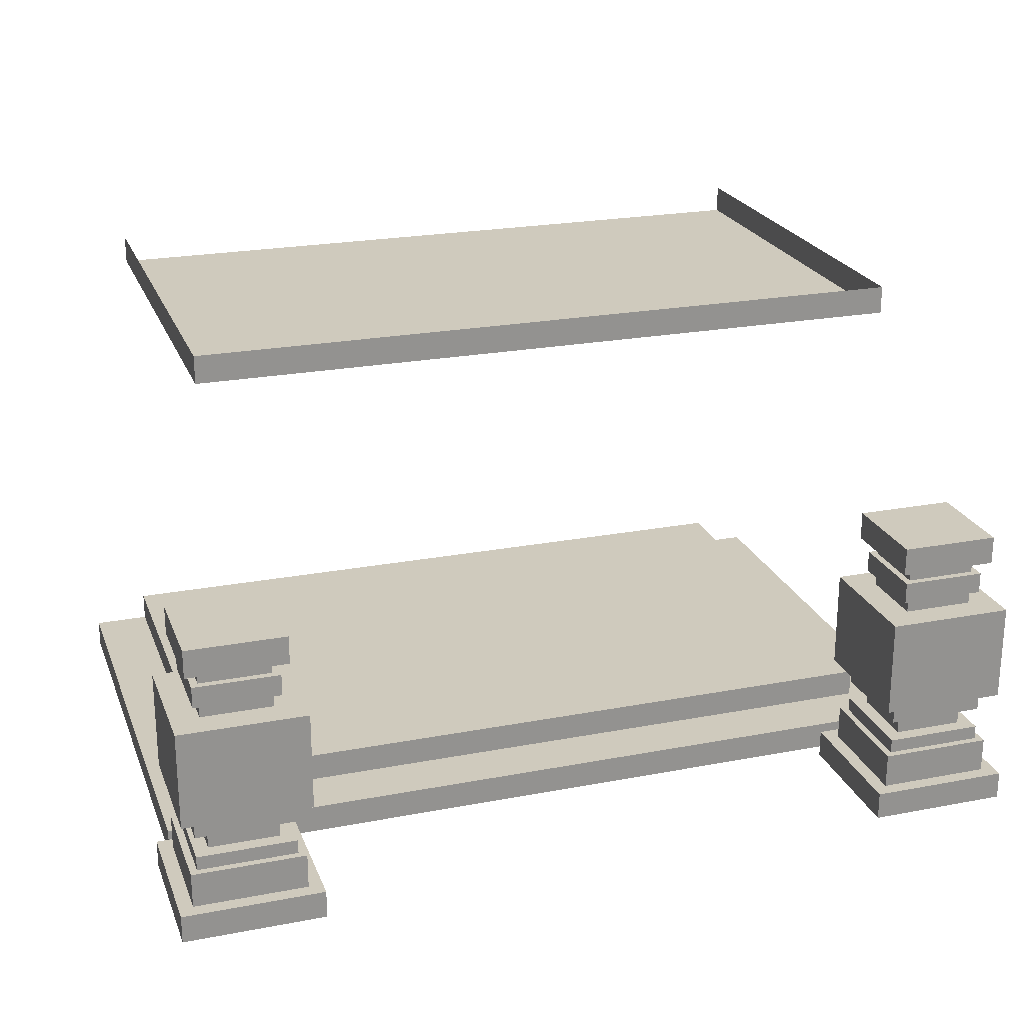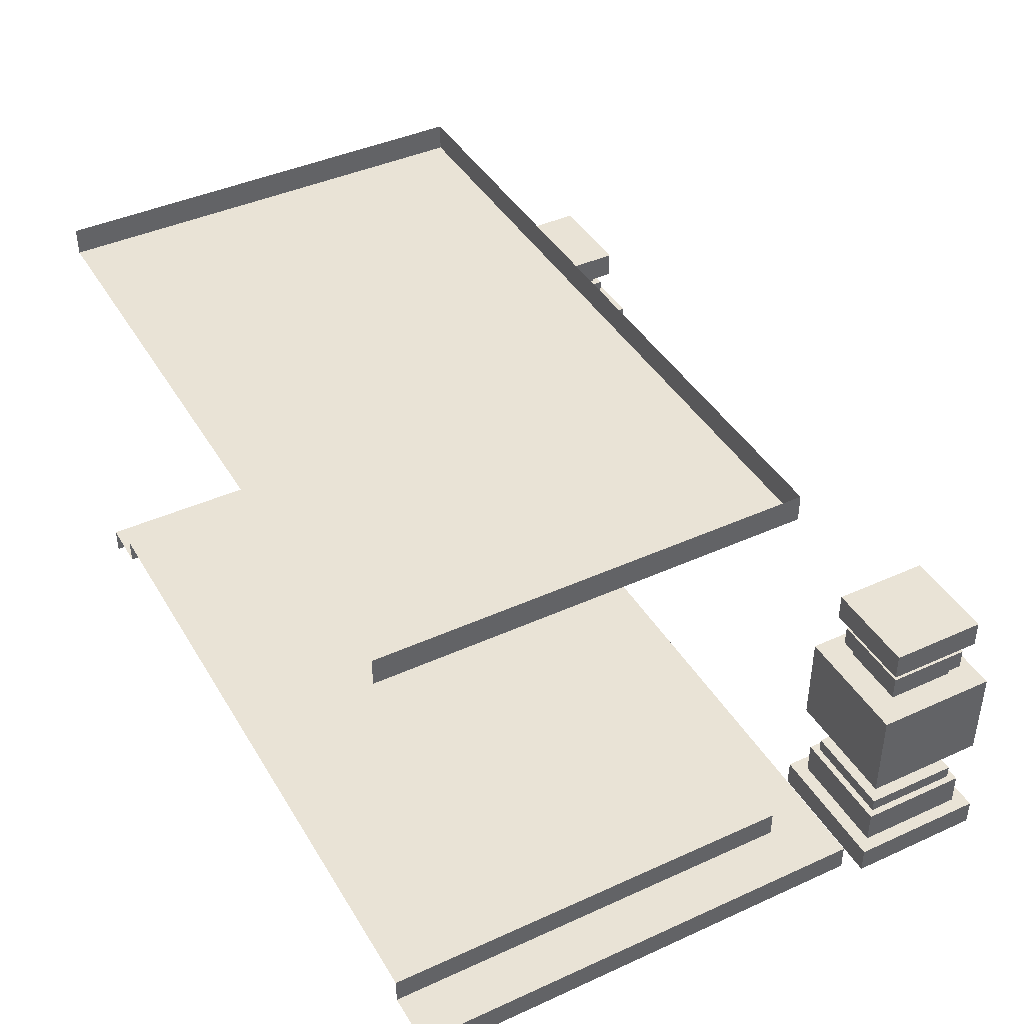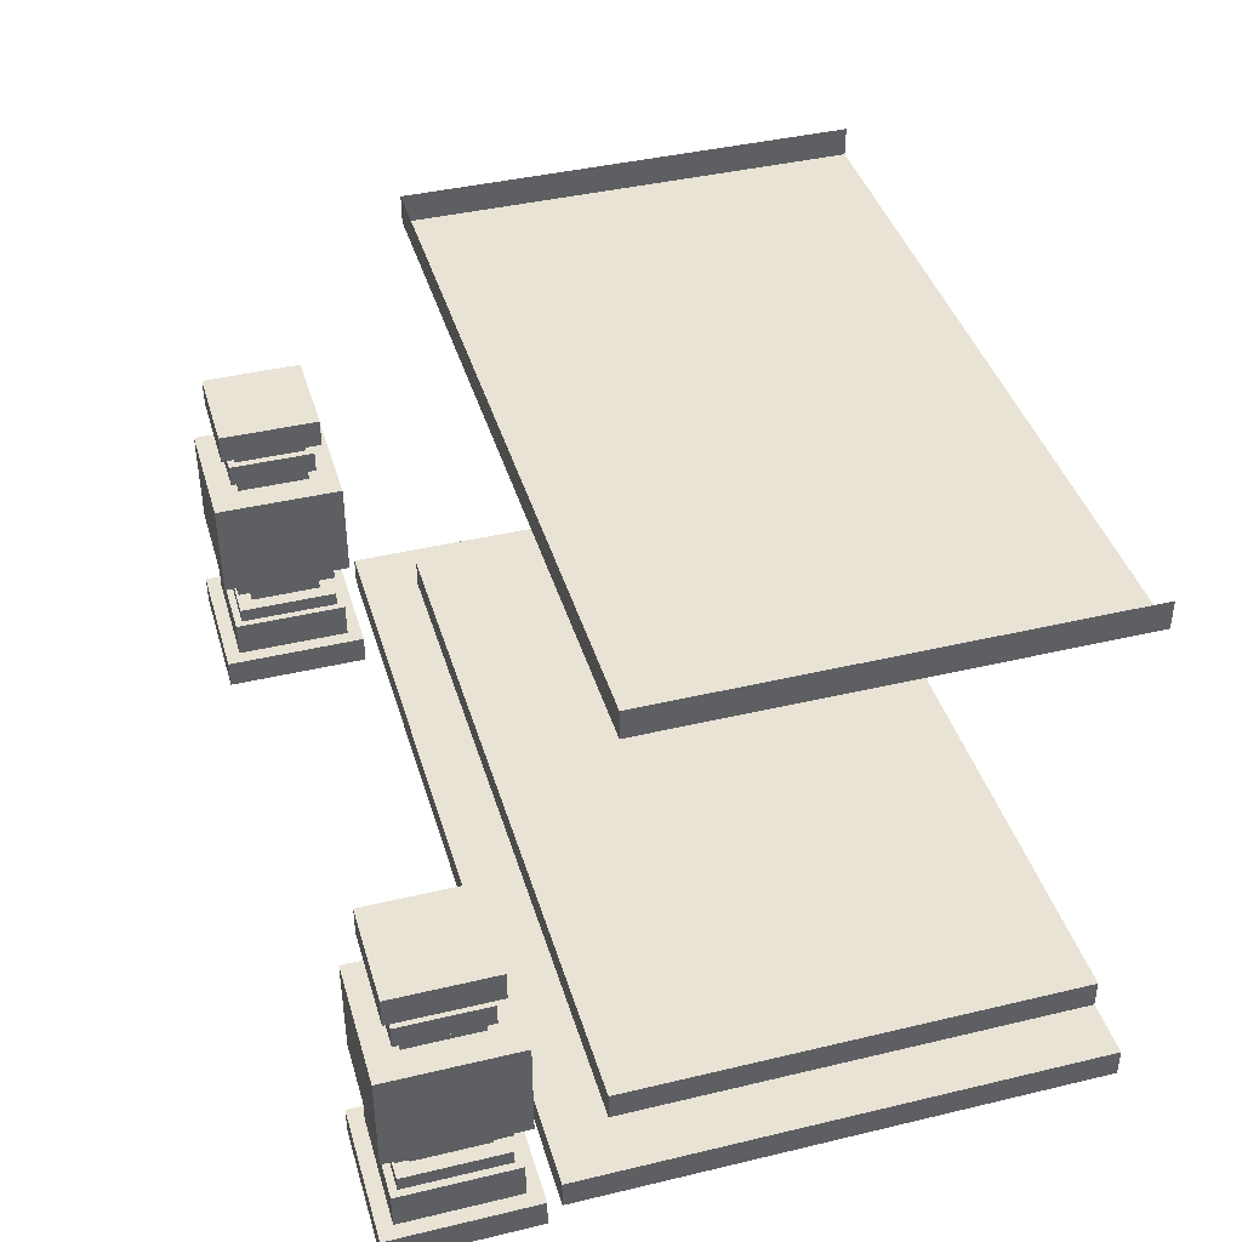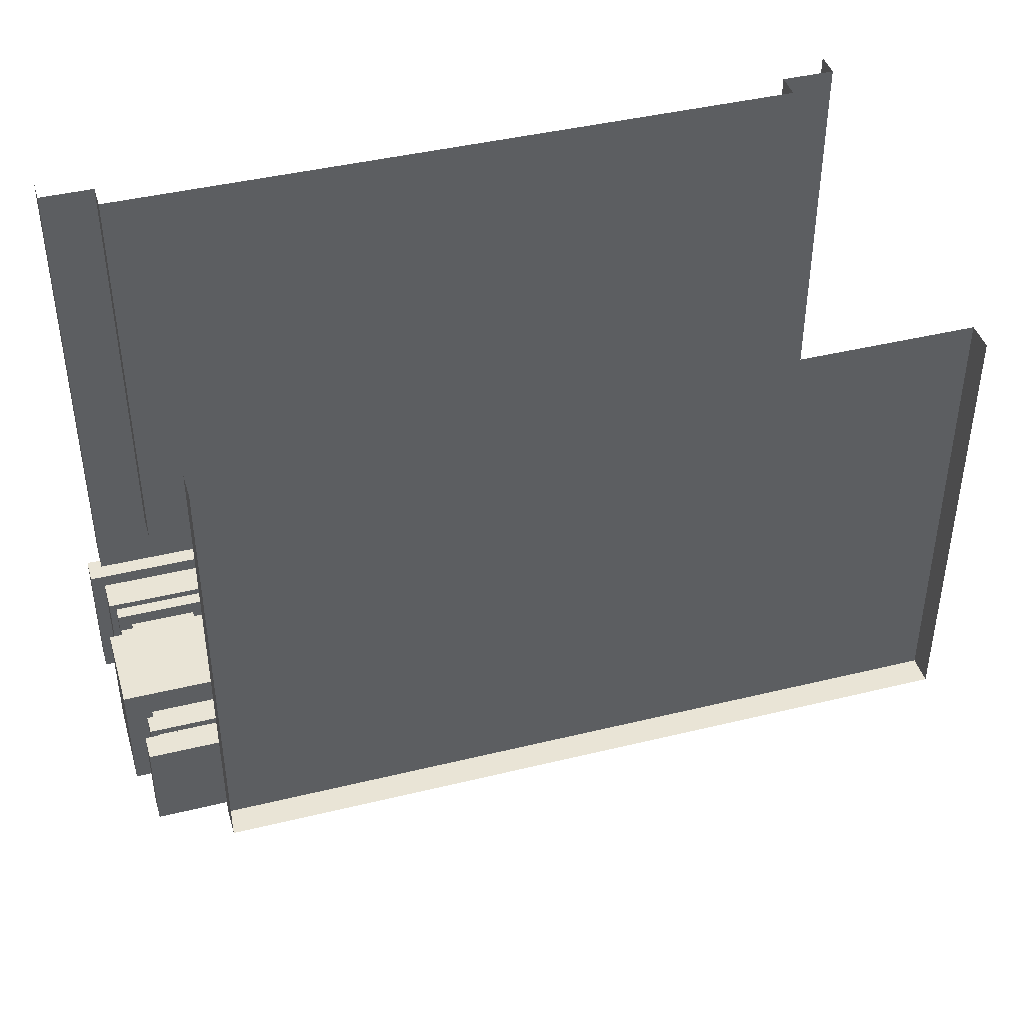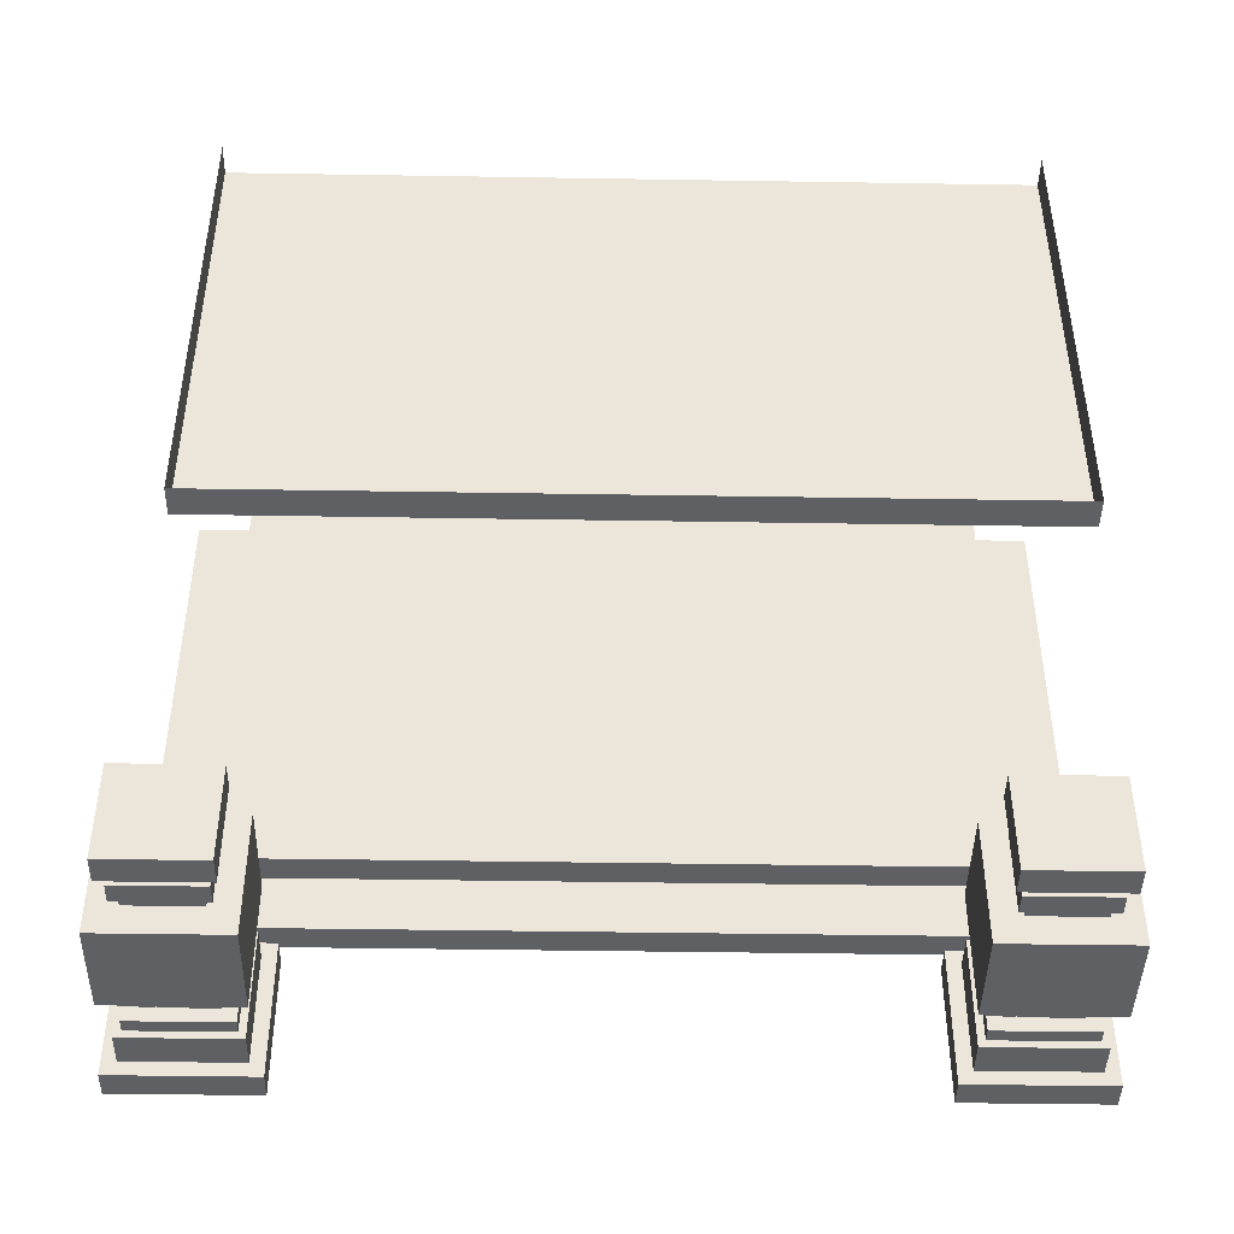
<metadata>
{"format":"obj","ext":"obj","renderer":"f3d","projection":"perspective","resolution":1024,"background":"white","views":[{"elev":23.0,"azim":-18.0,"up":"+Z"},{"elev":42.0,"azim":-118.6,"up":"+Z"},{"elev":41.0,"azim":73.8,"up":"+Z"},{"elev":42.4,"azim":-16.3,"up":"+Y"},{"elev":-43.7,"azim":-1.1,"up":"+Y"}]}
</metadata>
<code>
g emperors_palace_palace_thronepodium_001
v -2.812 16.25 1.875
v -3.688 16.25 1.875
v -3.688 15.38 1.875
v -2.812 15.38 1.875
v -2.812 15.38 2.063
v -2.812 15.38 1.875
v -3.688 15.38 1.875
v -3.688 15.38 2.063
v -2.812 16.25 2.063
v -2.812 16.25 1.875
v -2.812 15.38 1.875
v -2.812 15.38 2.063
v -3.688 16.25 2.063
v -3.688 16.25 1.875
v -2.812 16.25 1.875
v -2.812 16.25 2.063
v -3.688 15.38 2.063
v -3.688 15.38 1.875
v -3.688 16.25 1.875
v -3.688 16.25 2.063
v -2.688 16.38 2.063
v -3.812 16.38 2.063
v -3.812 15.25 2.063
v -2.688 15.25 2.063
v -2.688 16.38 2.938
v -2.688 15.25 2.938
v -3.812 15.25 2.938
v -3.812 16.38 2.938
v -2.688 15.25 2.938
v -2.688 15.25 2.063
v -3.812 15.25 2.063
v -3.812 15.25 2.938
v -2.688 16.38 2.938
v -2.688 16.38 2.063
v -2.688 15.25 2.063
v -2.688 15.25 2.938
v -3.812 16.38 2.938
v -3.812 16.38 2.063
v -2.688 16.38 2.063
v -2.688 16.38 2.938
v -3.812 15.25 2.938
v -3.812 15.25 2.063
v -3.812 16.38 2.063
v -3.812 16.38 2.938
v -2.938 15.5 3.375
v -2.938 15.5 2.938
v -3.562 15.5 2.938
v -3.562 15.5 3.375
v -2.938 16.12 3.375
v -2.938 16.12 2.938
v -2.938 15.5 2.938
v -2.938 15.5 3.375
v -3.562 16.12 3.375
v -3.562 16.12 2.938
v -2.938 16.12 2.938
v -2.938 16.12 3.375
v -3.562 15.5 3.375
v -3.562 15.5 2.938
v -3.562 16.12 2.938
v -3.562 16.12 3.375
v -2.812 16.25 3.375
v -3.688 16.25 3.375
v -3.688 15.38 3.375
v -2.812 15.38 3.375
v -2.812 16.25 3.625
v -2.812 15.38 3.625
v -3.688 15.38 3.625
v -3.688 16.25 3.625
v -2.812 15.38 3.625
v -2.812 15.38 3.375
v -3.688 15.38 3.375
v -3.688 15.38 3.625
v -2.812 16.25 3.625
v -2.812 16.25 3.375
v -2.812 15.38 3.375
v -2.812 15.38 3.625
v -3.688 16.25 3.625
v -3.688 16.25 3.375
v -2.812 16.25 3.375
v -2.812 16.25 3.625
v -3.688 15.38 3.625
v -3.688 15.38 3.375
v -3.688 16.25 3.375
v -3.688 16.25 3.625
v -2.938 15.5 1.875
v -2.938 15.5 1.688
v -3.562 15.5 1.688
v -3.562 15.5 1.875
v -2.938 16.12 1.875
v -2.938 16.12 1.688
v -2.938 15.5 1.688
v -2.938 15.5 1.875
v -3.562 16.12 1.875
v -3.562 16.12 1.688
v -2.938 16.12 1.688
v -2.938 16.12 1.875
v -3.562 15.5 1.875
v -3.562 15.5 1.688
v -3.562 16.12 1.688
v -3.562 16.12 1.875
v -2.875 16.19 3.063
v -3.625 16.19 3.063
v -3.625 15.44 3.063
v -2.875 15.44 3.063
v -2.875 16.19 3.25
v -2.875 15.44 3.25
v -3.625 15.44 3.25
v -3.625 16.19 3.25
v -2.875 15.44 3.25
v -2.875 15.44 3.063
v -3.625 15.44 3.063
v -3.625 15.44 3.25
v -2.875 16.19 3.25
v -2.875 16.19 3.063
v -2.875 15.44 3.063
v -2.875 15.44 3.25
v -3.625 16.19 3.25
v -3.625 16.19 3.063
v -2.875 16.19 3.063
v -2.875 16.19 3.25
v -3.625 15.44 3.25
v -3.625 15.44 3.063
v -3.625 16.19 3.063
v -3.625 16.19 3.25
v -2.812 15.38 1.688
v -2.812 15.38 1.563
v -3.688 15.38 1.563
v -3.688 15.38 1.688
v -2.812 16.25 1.688
v -2.812 16.25 1.563
v -2.812 15.38 1.563
v -2.812 15.38 1.688
v -3.688 16.25 1.688
v -3.688 16.25 1.563
v -2.812 16.25 1.563
v -2.812 16.25 1.688
v -3.688 15.38 1.688
v -3.688 15.38 1.563
v -3.688 16.25 1.563
v -3.688 16.25 1.688
v -2.75 15.31 1.563
v -2.75 15.31 1.25
v -3.75 15.31 1.25
v -3.75 15.31 1.563
v -2.75 16.31 1.563
v -2.75 16.31 1.25
v -2.75 15.31 1.25
v -2.75 15.31 1.563
v -3.75 16.31 1.563
v -3.75 16.31 1.25
v -2.75 16.31 1.25
v -2.75 16.31 1.563
v -3.75 15.31 1.563
v -3.75 15.31 1.25
v -3.75 16.31 1.25
v -3.75 16.31 1.563
v -3.688 15.38 1.688
v -3.688 16.25 1.688
v -2.812 16.25 1.688
v -2.812 15.38 1.688
v -3.75 15.31 1.563
v -3.75 16.31 1.563
v -2.75 16.31 1.563
v -2.75 15.31 1.563
v 3.688 16.25 1.875
v 2.812 16.25 1.875
v 2.812 15.38 1.875
v 3.688 15.38 1.875
v 3.688 15.38 2.062
v 3.688 15.38 1.875
v 2.812 15.38 1.875
v 2.812 15.38 2.062
v 3.688 16.25 2.062
v 3.688 16.25 1.875
v 3.688 15.38 1.875
v 3.688 15.38 2.062
v 2.812 16.25 2.062
v 2.812 16.25 1.875
v 3.688 16.25 1.875
v 3.688 16.25 2.062
v 2.812 15.38 2.062
v 2.812 15.38 1.875
v 2.812 16.25 1.875
v 2.812 16.25 2.062
v 3.812 16.38 2.062
v 2.688 16.38 2.062
v 2.688 15.25 2.062
v 3.812 15.25 2.062
v 3.812 16.38 2.938
v 3.812 15.25 2.938
v 2.688 15.25 2.938
v 2.688 16.38 2.938
v 3.812 15.25 2.938
v 3.812 15.25 2.062
v 2.688 15.25 2.062
v 2.688 15.25 2.938
v 3.812 16.38 2.938
v 3.812 16.38 2.062
v 3.812 15.25 2.062
v 3.812 15.25 2.938
v 2.688 16.38 2.938
v 2.688 16.38 2.062
v 3.812 16.38 2.062
v 3.812 16.38 2.938
v 2.688 15.25 2.938
v 2.688 15.25 2.062
v 2.688 16.38 2.062
v 2.688 16.38 2.938
v 3.562 15.5 3.375
v 3.562 15.5 2.938
v 2.938 15.5 2.938
v 2.938 15.5 3.375
v 3.562 16.12 3.375
v 3.562 16.12 2.938
v 3.562 15.5 2.938
v 3.562 15.5 3.375
v 2.938 16.12 3.375
v 2.938 16.12 2.938
v 3.562 16.12 2.938
v 3.562 16.12 3.375
v 2.938 15.5 3.375
v 2.938 15.5 2.938
v 2.938 16.12 2.938
v 2.938 16.12 3.375
v 3.688 16.25 3.375
v 2.812 16.25 3.375
v 2.812 15.38 3.375
v 3.688 15.38 3.375
v 3.688 16.25 3.625
v 3.688 15.38 3.625
v 2.812 15.38 3.625
v 2.812 16.25 3.625
v 3.688 15.38 3.625
v 3.688 15.38 3.375
v 2.812 15.38 3.375
v 2.812 15.38 3.625
v 3.688 16.25 3.625
v 3.688 16.25 3.375
v 3.688 15.38 3.375
v 3.688 15.38 3.625
v 2.812 16.25 3.625
v 2.812 16.25 3.375
v 3.688 16.25 3.375
v 3.688 16.25 3.625
v 2.812 15.38 3.625
v 2.812 15.38 3.375
v 2.812 16.25 3.375
v 2.812 16.25 3.625
v 3.562 15.5 1.875
v 3.562 15.5 1.688
v 2.938 15.5 1.688
v 2.938 15.5 1.875
v 3.562 16.12 1.875
v 3.562 16.12 1.688
v 3.562 15.5 1.688
v 3.562 15.5 1.875
v 2.938 16.12 1.875
v 2.938 16.12 1.688
v 3.562 16.12 1.688
v 3.562 16.12 1.875
v 2.938 15.5 1.875
v 2.938 15.5 1.688
v 2.938 16.12 1.688
v 2.938 16.12 1.875
v 3.625 16.19 3.062
v 2.875 16.19 3.062
v 2.875 15.44 3.062
v 3.625 15.44 3.062
v 3.625 16.19 3.25
v 3.625 15.44 3.25
v 2.875 15.44 3.25
v 2.875 16.19 3.25
v 3.625 15.44 3.25
v 3.625 15.44 3.062
v 2.875 15.44 3.062
v 2.875 15.44 3.25
v 3.625 16.19 3.25
v 3.625 16.19 3.062
v 3.625 15.44 3.062
v 3.625 15.44 3.25
v 2.875 16.19 3.25
v 2.875 16.19 3.062
v 3.625 16.19 3.062
v 3.625 16.19 3.25
v 2.875 15.44 3.25
v 2.875 15.44 3.062
v 2.875 16.19 3.062
v 2.875 16.19 3.25
v 3.688 15.38 1.688
v 3.688 15.38 1.563
v 2.812 15.38 1.563
v 2.812 15.38 1.688
v 3.688 16.25 1.688
v 3.688 16.25 1.563
v 3.688 15.38 1.563
v 3.688 15.38 1.688
v 2.812 16.25 1.688
v 2.812 16.25 1.563
v 3.688 16.25 1.563
v 3.688 16.25 1.688
v 2.812 15.38 1.688
v 2.812 15.38 1.563
v 2.812 16.25 1.563
v 2.812 16.25 1.688
v 3.75 15.31 1.563
v 3.75 15.31 1.25
v 2.75 15.31 1.25
v 2.75 15.31 1.563
v 3.75 16.31 1.563
v 3.75 16.31 1.25
v 3.75 15.31 1.25
v 3.75 15.31 1.563
v 2.75 16.31 1.563
v 2.75 16.31 1.25
v 3.75 16.31 1.25
v 3.75 16.31 1.563
v 2.75 15.31 1.563
v 2.75 15.31 1.25
v 2.75 16.31 1.25
v 2.75 16.31 1.563
v 2.812 15.38 1.688
v 2.812 16.25 1.688
v 3.688 16.25 1.688
v 3.688 15.38 1.688
v 2.75 15.31 1.563
v 2.75 16.31 1.563
v 3.75 16.31 1.563
v 3.75 15.31 1.563
v 0.125 16.58 1.25
v -3.75 16.58 1.25
v -3.25 17.08 1.25
v 0.125 17.08 1.25
v -3.75 16.58 1.25
v -3.75 21.06 1.25
v -3.25 21.06 1.25
v -3.25 17.08 1.25
v -3.25 17.08 1.5
v -3.25 21.06 1.5
v 0.125 21.06 1.5
v 0.125 17.08 1.5
v 3.25 17.08 1.25
v 3.25 21.06 1.25
v 3.75 21.06 1.25
v 3.75 16.58 1.25
v 0.125 16.58 1
v -3.75 16.58 1
v -3.75 16.58 1.25
v 0.125 16.58 1.25
v 3.75 21.06 1
v 3.75 16.58 1
v 3.75 16.58 1.25
v 3.75 21.06 1.25
v -3.75 16.58 1
v -3.75 21.06 1
v -3.75 21.06 1.25
v -3.75 16.58 1.25
v 0.125 17.08 1.25
v -3.25 17.08 1.25
v -3.25 17.08 1.5
v 0.125 17.08 1.5
v 3.25 17.08 1.25
v 3.25 17.08 1.5
v 3.25 21.06 1.5
v 3.25 21.06 1.25
v -3.25 21.06 1.25
v -3.25 21.06 1.5
v -3.25 17.08 1.5
v -3.25 17.08 1.25
v 0.125 16.58 1.25
v 0.125 17.08 1.25
v 3.25 17.08 1.25
v 3.75 16.58 1.25
v 3.25 17.08 1.5
v 0.125 17.08 1.5
v 0.125 21.06 1.5
v 3.25 21.06 1.5
v 3.75 16.58 1
v 0.125 16.58 1
v 0.125 16.58 1.25
v 3.75 16.58 1.25
v 3.25 17.08 1.25
v 0.125 17.08 1.25
v 0.125 17.08 1.5
v 3.25 17.08 1.5
v -3.875 15.19 1.25
v -3.875 16.44 1.25
v -2.625 16.44 1.25
v -2.625 15.19 1.25
v -2.625 15.19 1
v -3.875 15.19 1
v -3.875 15.19 1.25
v -2.625 15.19 1.25
v -3.875 16.44 1
v -3.875 16.44 1.25
v -3.875 15.19 1.25
v -3.875 15.19 1
v -3.875 16.44 1.25
v -3.875 16.44 1
v -2.625 16.44 1
v -2.625 16.44 1.25
v -2.625 16.44 1
v -2.625 15.19 1
v -2.625 15.19 1.25
v -2.625 16.44 1.25
v 2.625 15.19 1.25
v 2.625 16.44 1.25
v 3.875 16.44 1.25
v 3.875 15.19 1.25
v 3.875 15.19 1
v 2.625 15.19 1
v 2.625 15.19 1.25
v 3.875 15.19 1.25
v 2.625 16.44 1
v 2.625 16.44 1.25
v 2.625 15.19 1.25
v 2.625 15.19 1
v 2.625 16.44 1.25
v 2.625 16.44 1
v 3.875 16.44 1
v 3.875 16.44 1.25
v 3.875 16.44 1
v 3.875 15.19 1
v 3.875 15.19 1.25
v 3.875 16.44 1.25
v 3.333 17.15 5.25
v 3.333 21.06 5.25
v -0.04167 21.06 5.25
v -0.04167 17.15 5.25
v -0.04167 17.15 5.5
v 3.333 17.15 5.5
v 3.333 17.15 5.25
v -0.04167 17.15 5.25
v -3.167 17.15 5.5
v -3.167 17.15 5.25
v -3.167 21.06 5.25
v -3.167 21.06 5.5
v 3.333 21.06 5.5
v 3.333 21.06 5.25
v 3.333 17.15 5.25
v 3.333 17.15 5.5
v -3.167 17.15 5.25
v -0.04167 17.15 5.25
v -0.04167 21.06 5.25
v -3.167 21.06 5.25
v -3.167 17.15 5.5
v -0.04167 17.15 5.5
v -0.04167 17.15 5.25
v -3.167 17.15 5.25
g emperors_palace_palace_thronepodium_001_0
f 3 2 1
f 4 3 1
f 7 6 5
f 8 7 5
f 11 10 9
f 12 11 9
f 15 14 13
f 16 15 13
f 19 18 17
f 20 19 17
f 23 22 21
f 24 23 21
f 27 26 25
f 28 27 25
f 31 30 29
f 32 31 29
f 35 34 33
f 36 35 33
f 39 38 37
f 40 39 37
f 43 42 41
f 44 43 41
f 47 46 45
f 48 47 45
f 51 50 49
f 52 51 49
f 55 54 53
f 56 55 53
f 59 58 57
f 60 59 57
f 63 62 61
f 64 63 61
f 67 66 65
f 68 67 65
f 71 70 69
f 72 71 69
f 75 74 73
f 76 75 73
f 79 78 77
f 80 79 77
f 83 82 81
f 84 83 81
f 87 86 85
f 88 87 85
f 91 90 89
f 92 91 89
f 95 94 93
f 96 95 93
f 99 98 97
f 100 99 97
f 103 102 101
f 104 103 101
f 107 106 105
f 108 107 105
f 111 110 109
f 112 111 109
f 115 114 113
f 116 115 113
f 119 118 117
f 120 119 117
f 123 122 121
f 124 123 121
f 127 126 125
f 128 127 125
f 131 130 129
f 132 131 129
f 135 134 133
f 136 135 133
f 139 138 137
f 140 139 137
f 143 142 141
f 144 143 141
f 147 146 145
f 148 147 145
f 151 150 149
f 152 151 149
f 155 154 153
f 156 155 153
f 159 158 157
f 160 159 157
f 163 162 161
f 164 163 161
f 167 166 165
f 168 167 165
f 171 170 169
f 172 171 169
f 175 174 173
f 176 175 173
f 179 178 177
f 180 179 177
f 183 182 181
f 184 183 181
f 187 186 185
f 188 187 185
f 191 190 189
f 192 191 189
f 195 194 193
f 196 195 193
f 199 198 197
f 200 199 197
f 203 202 201
f 204 203 201
f 207 206 205
f 208 207 205
f 211 210 209
f 212 211 209
f 215 214 213
f 216 215 213
f 219 218 217
f 220 219 217
f 223 222 221
f 224 223 221
f 227 226 225
f 228 227 225
f 231 230 229
f 232 231 229
f 235 234 233
f 236 235 233
f 239 238 237
f 240 239 237
f 243 242 241
f 244 243 241
f 247 246 245
f 248 247 245
f 251 250 249
f 252 251 249
f 255 254 253
f 256 255 253
f 259 258 257
f 260 259 257
f 263 262 261
f 264 263 261
f 267 266 265
f 268 267 265
f 271 270 269
f 272 271 269
f 275 274 273
f 276 275 273
f 279 278 277
f 280 279 277
f 283 282 281
f 284 283 281
f 287 286 285
f 288 287 285
f 291 290 289
f 292 291 289
f 295 294 293
f 296 295 293
f 299 298 297
f 300 299 297
f 303 302 301
f 304 303 301
f 307 306 305
f 308 307 305
f 311 310 309
f 312 311 309
f 315 314 313
f 316 315 313
f 319 318 317
f 320 319 317
f 323 322 321
f 324 323 321
f 327 326 325
f 328 327 325
f 331 330 329
f 332 331 329
f 335 334 333
f 336 335 333
f 339 338 337
f 340 339 337
f 343 342 341
f 344 343 341
f 347 346 345
f 348 347 345
f 351 350 349
f 352 351 349
f 355 354 353
f 356 355 353
f 359 358 357
f 360 359 357
f 363 362 361
f 364 363 361
f 367 366 365
f 368 367 365
f 371 370 369
f 372 371 369
f 375 374 373
f 376 375 373
f 379 378 377
f 380 379 377
f 383 382 381
f 384 383 381
f 387 386 385
f 388 387 385
f 391 390 389
f 392 391 389
f 395 394 393
f 396 395 393
f 399 398 397
f 400 399 397
f 403 402 401
f 404 403 401
f 407 406 405
f 408 407 405
f 411 410 409
f 412 411 409
f 415 414 413
f 416 415 413
f 419 418 417
f 420 419 417
f 423 422 421
f 424 423 421
f 427 426 425
f 428 427 425
f 431 430 429
f 432 431 429
f 435 434 433
f 436 435 433
f 439 438 437
f 440 439 437
f 443 442 441
f 444 443 441
f 447 446 445
f 448 447 445

</code>
